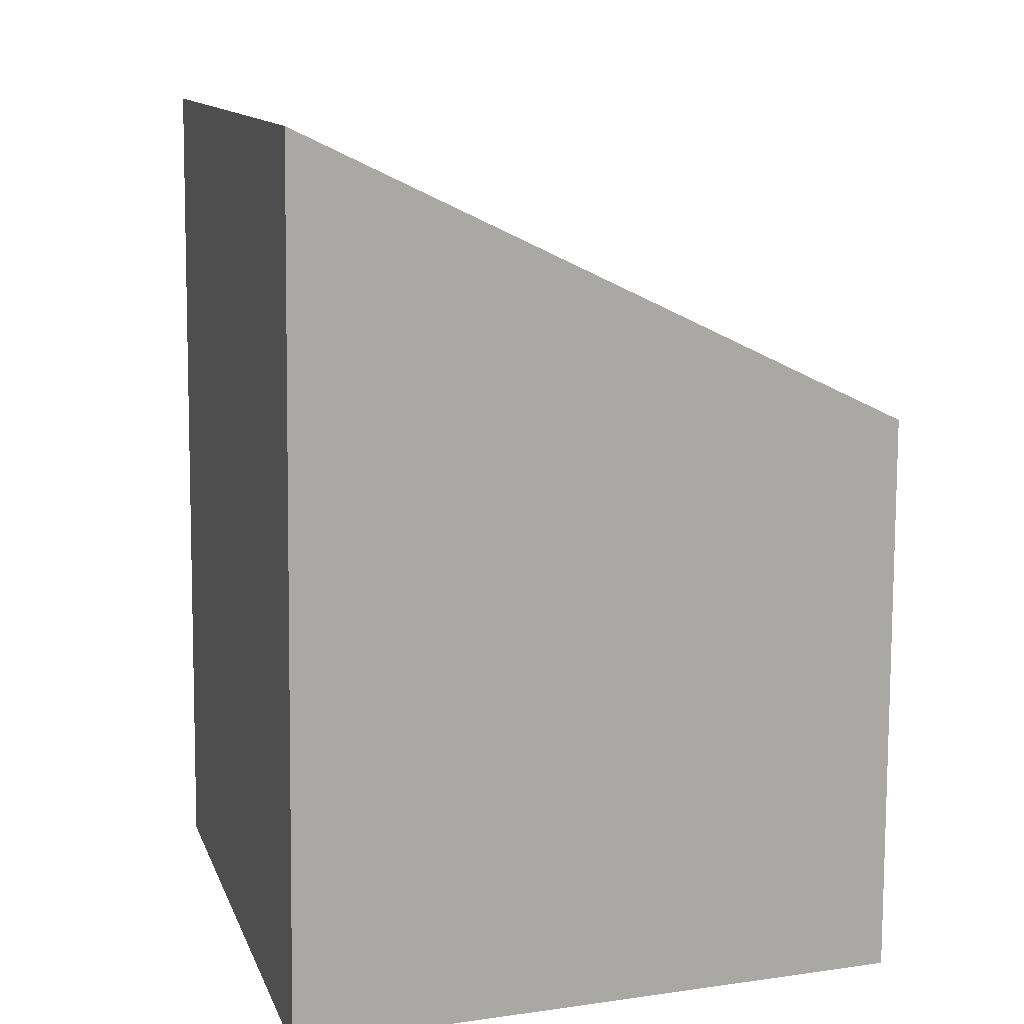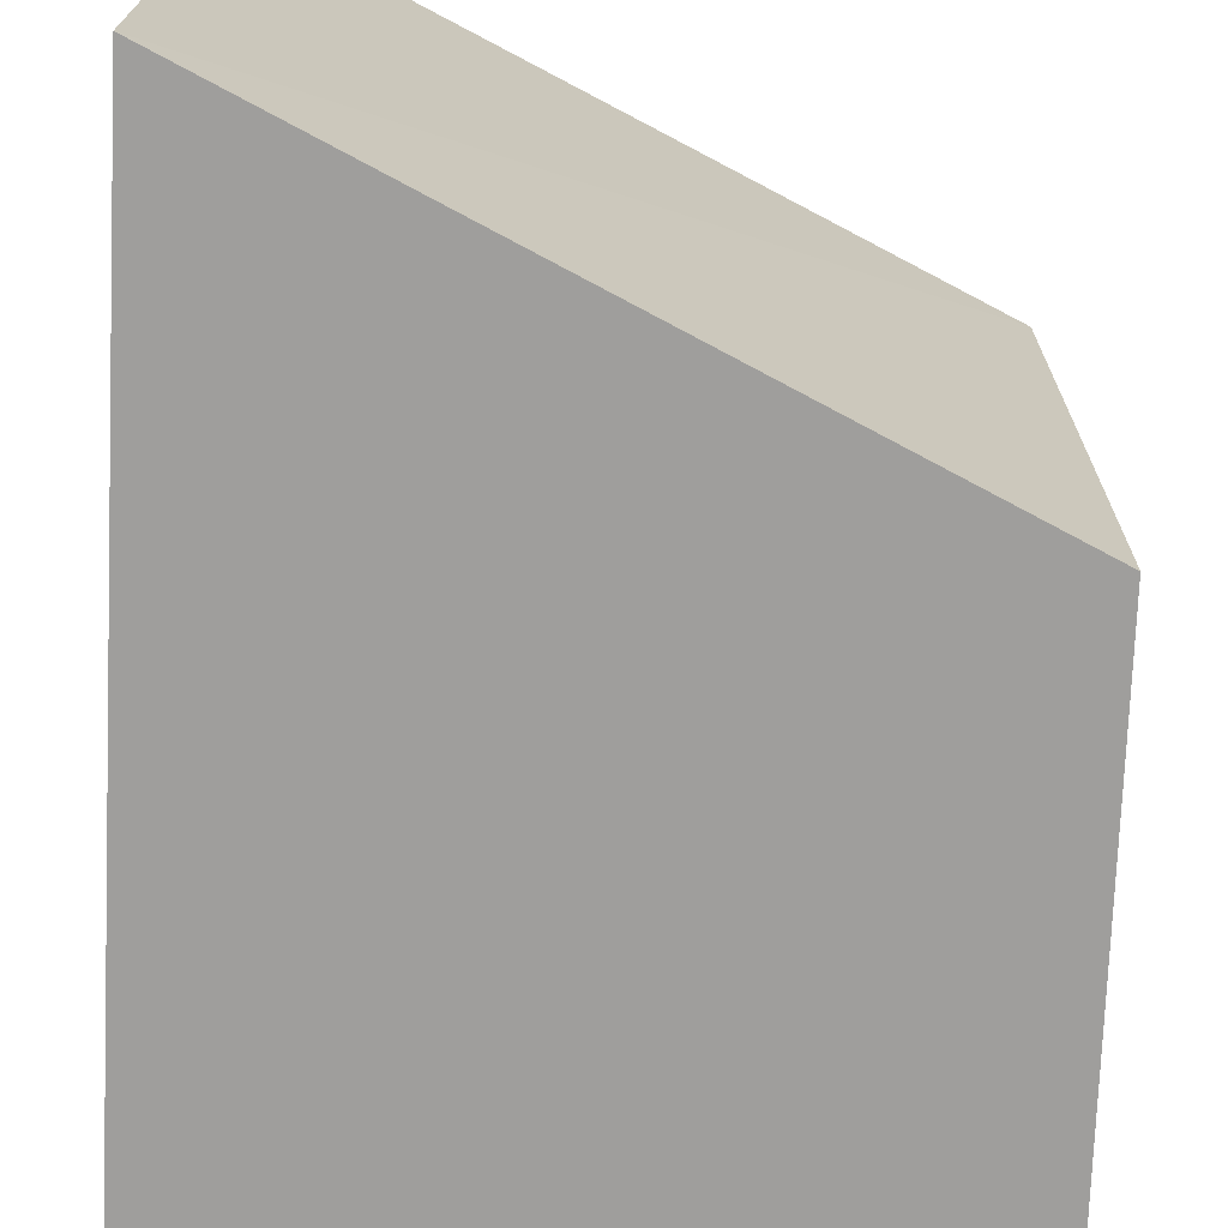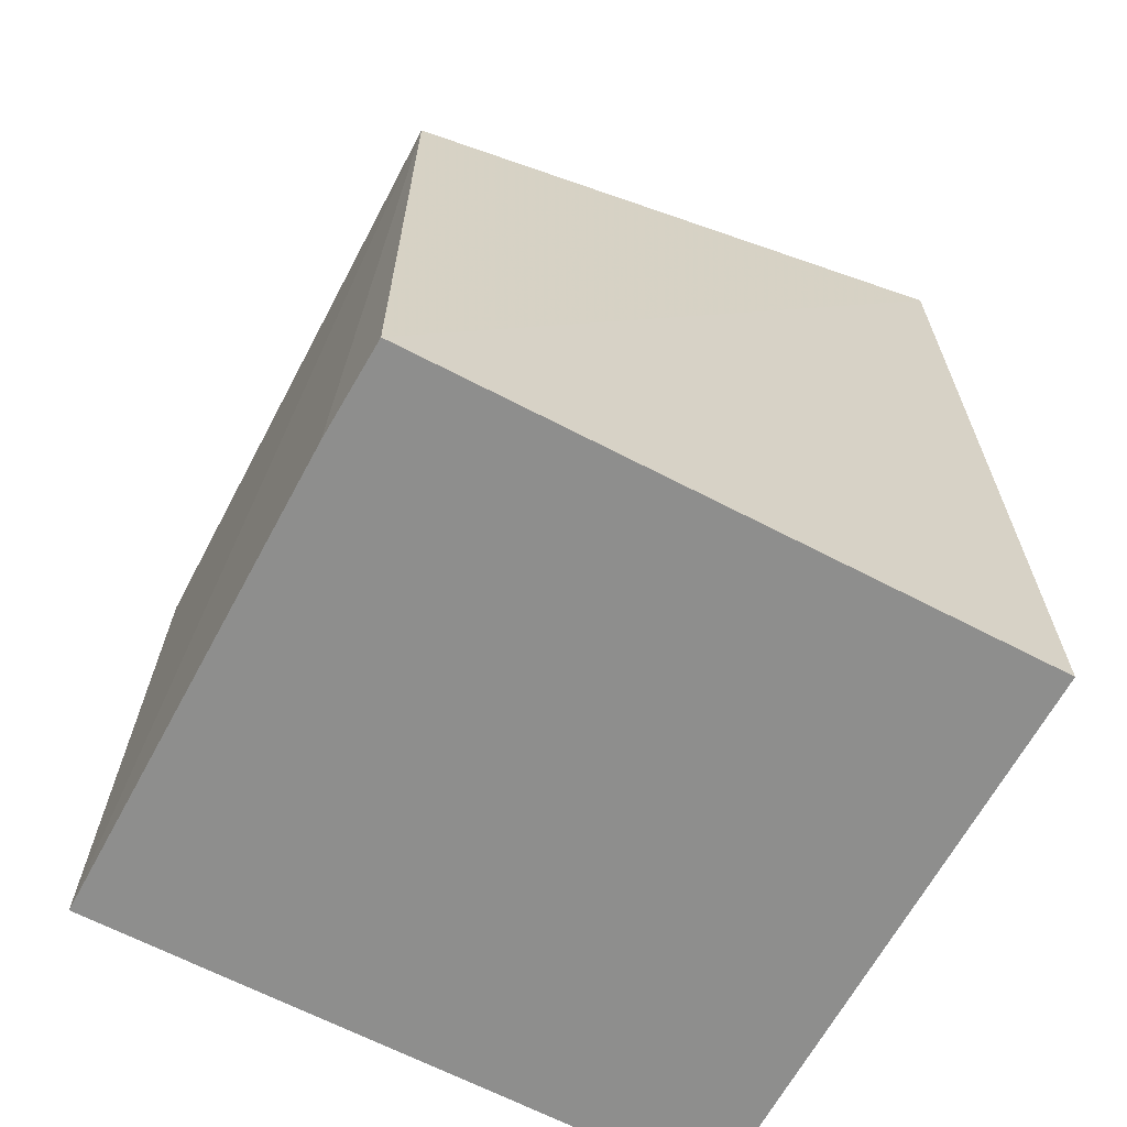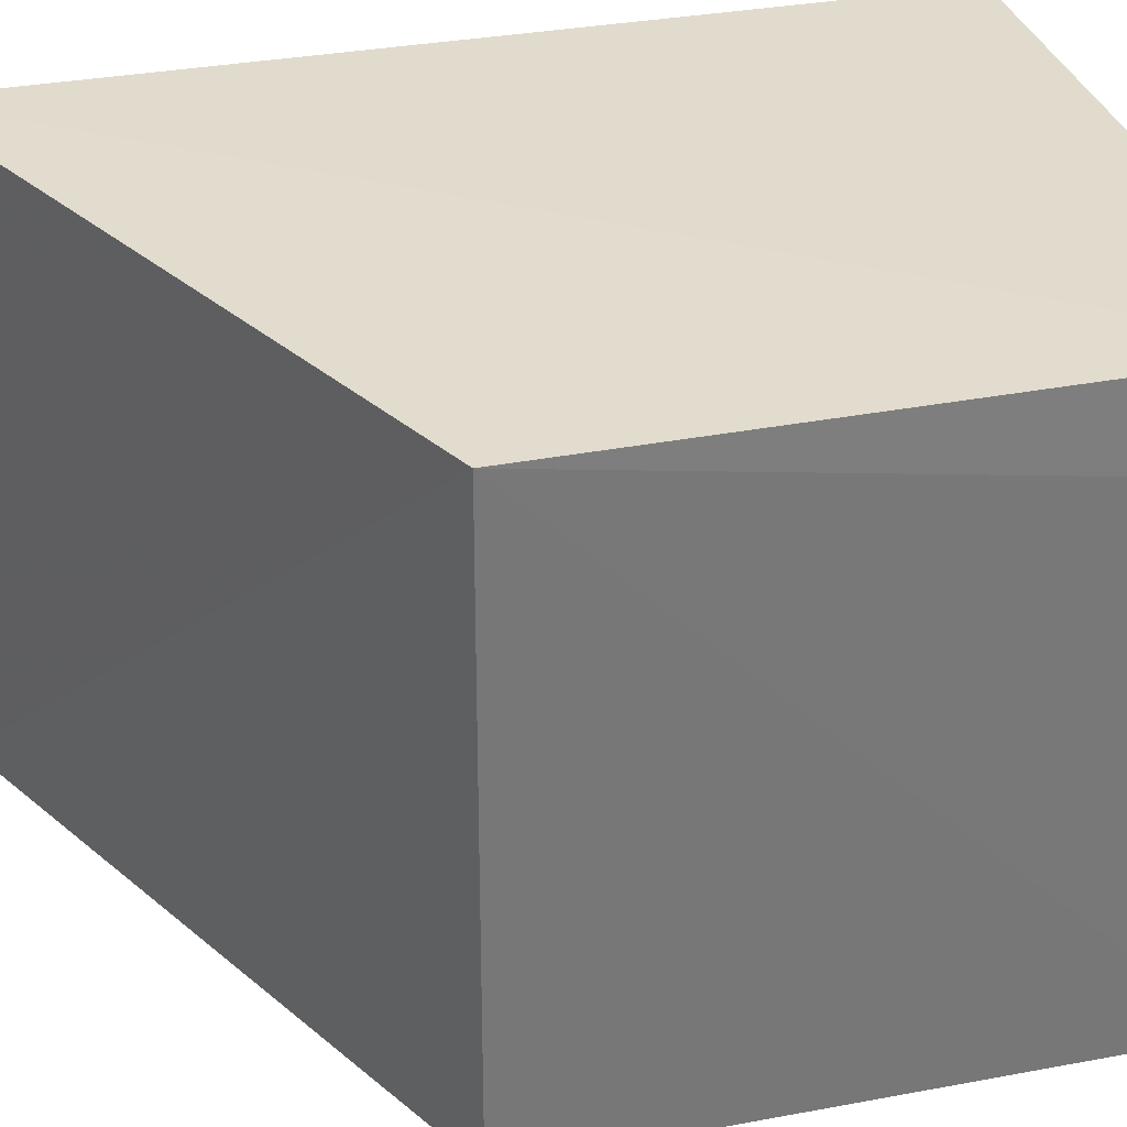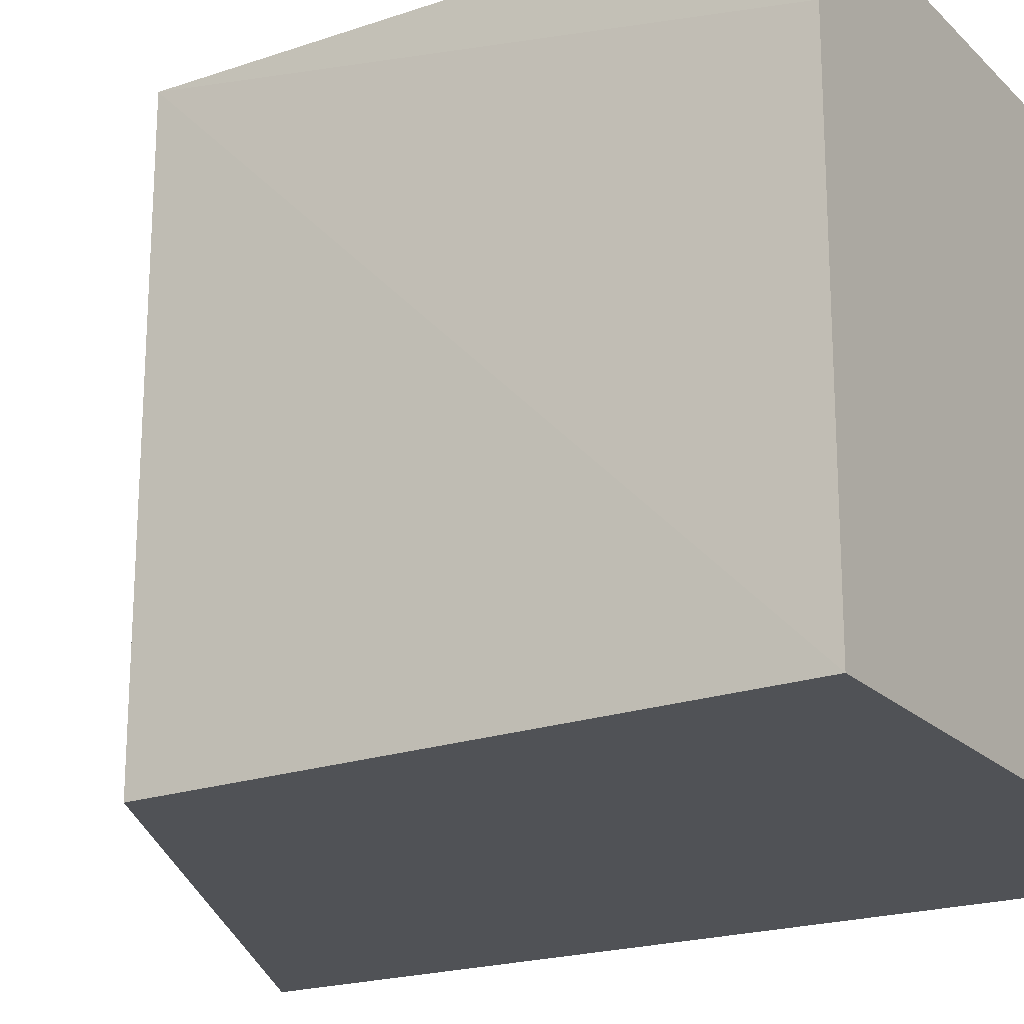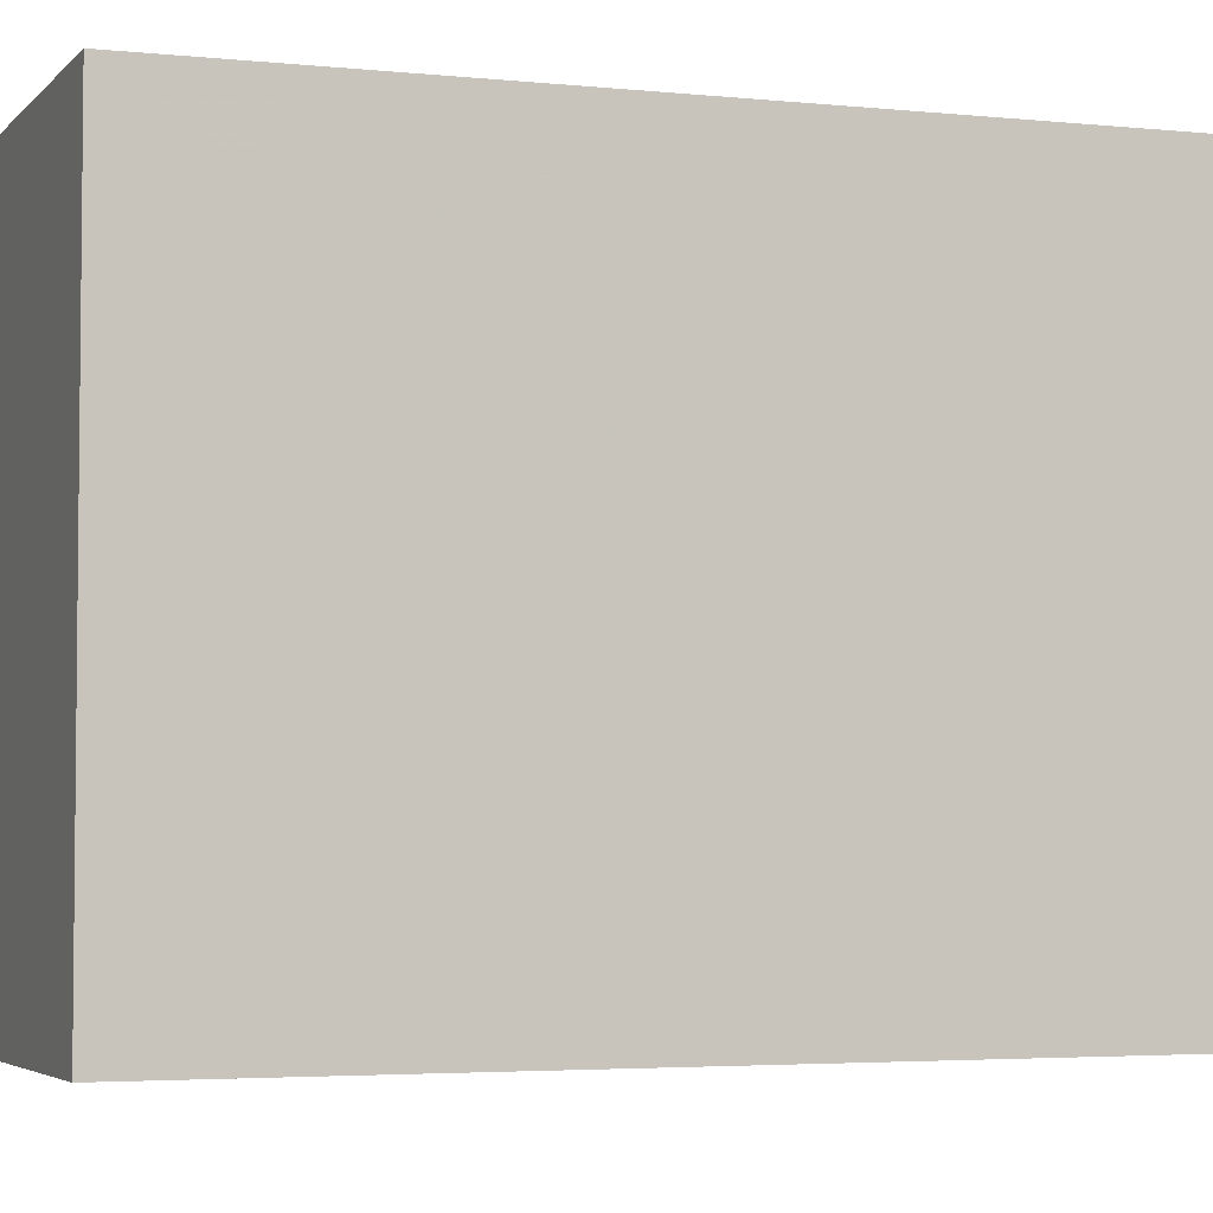
<metadata>
{"format":"obj","ext":"obj","renderer":"f3d","projection":"perspective","resolution":1024,"background":"white","views":[{"elev":13.9,"azim":-17.0,"up":"+Z"},{"elev":-70.9,"azim":-2.2,"up":"+Y"},{"elev":-64.8,"azim":152.0,"up":"+Z"},{"elev":33.0,"azim":74.8,"up":"+Y"},{"elev":-21.0,"azim":121.7,"up":"+Y"},{"elev":-4.1,"azim":-111.0,"up":"+Y"}]}
</metadata>
<code>
v 0.1631 0.03936 0.1246
v 0.2008 0.002032 0.1065
v 0.2008 0.03846 0.07016
v 0.162 0.03861 0.07016
v 0.1629 0.001981 0.1252
v 0.162 0.001984 0.07016
v 0.2009 0.0386 0.1065
v 0.2012 0.001973 0.0702
v 0.201 0.03236 0.07016
f 1 3 4
f 5 1 4
f 6 4 3
f 6 5 4
f 7 3 1
f 7 5 2
f 7 1 5
f 8 2 5
f 8 5 6
f 8 7 2
f 9 3 7
f 9 7 8
f 9 8 6
f 9 6 3

</code>
